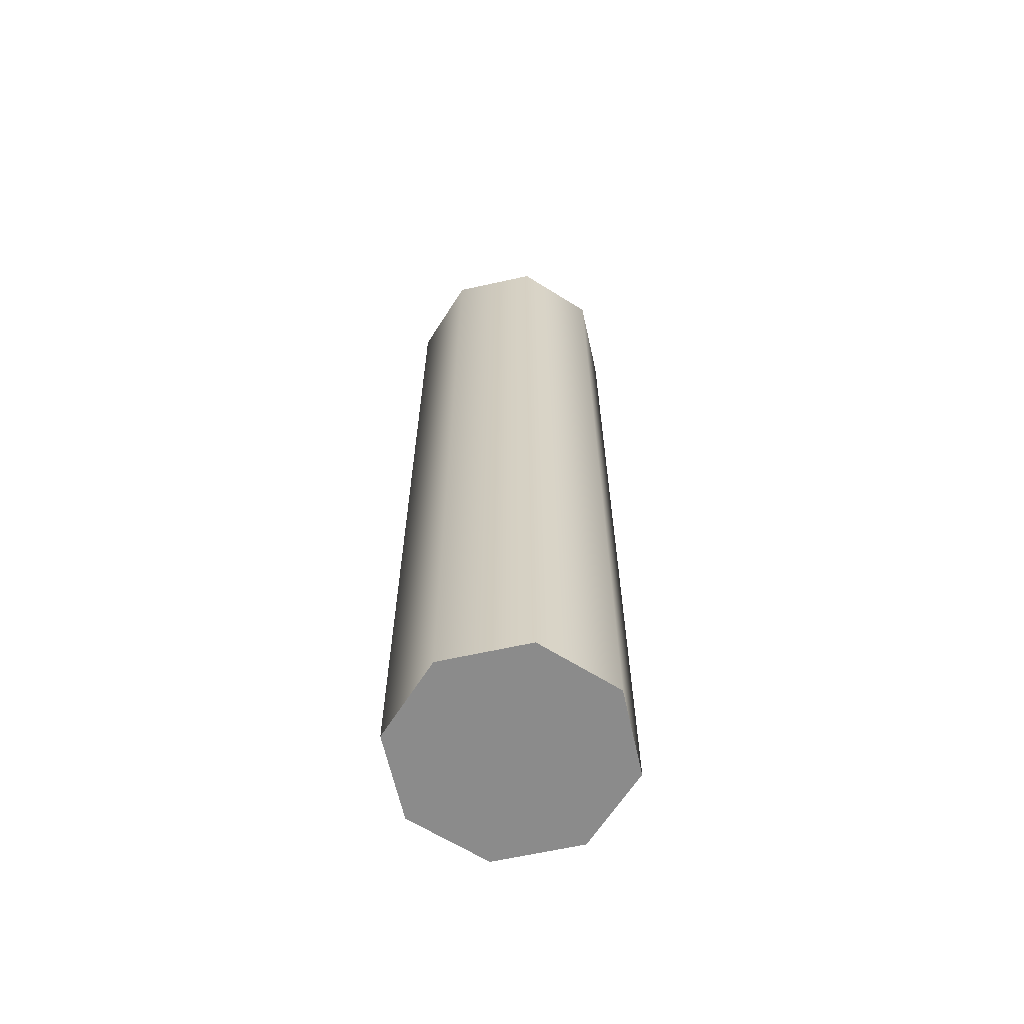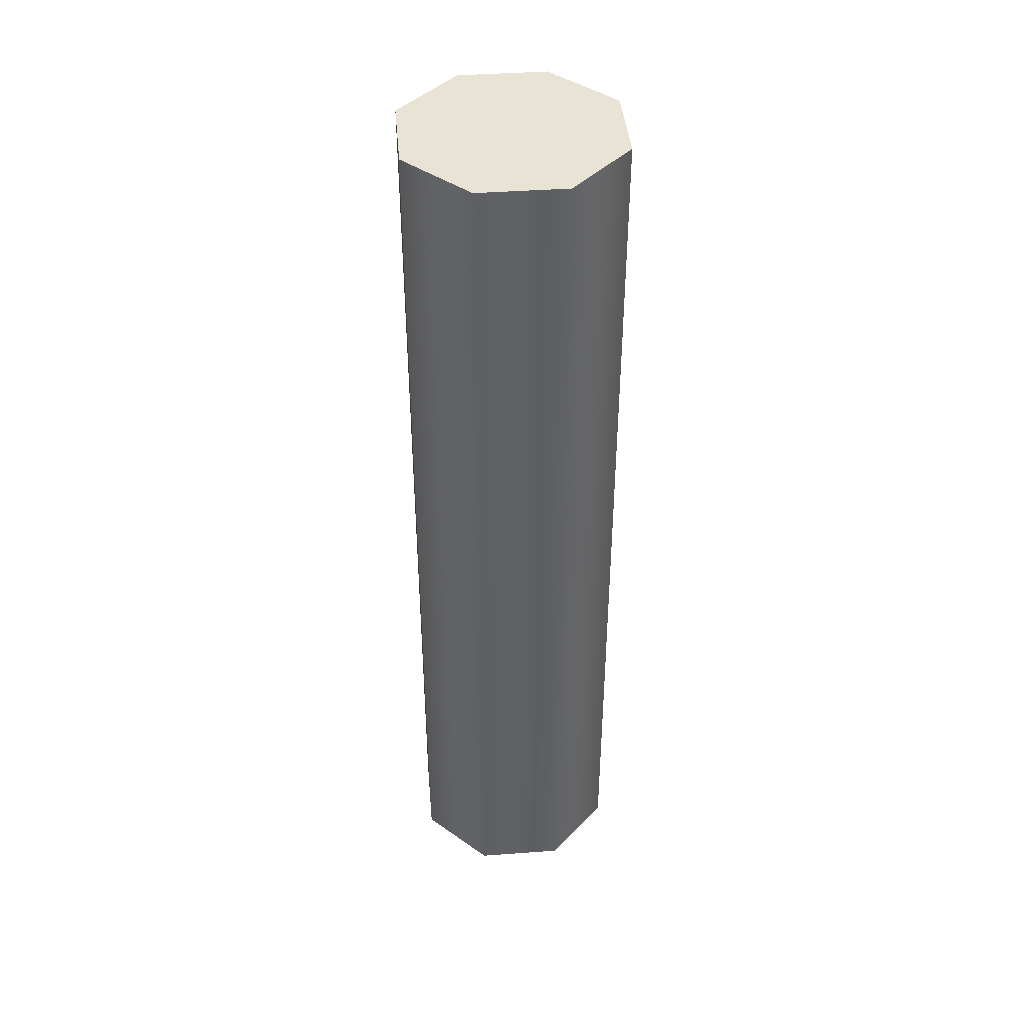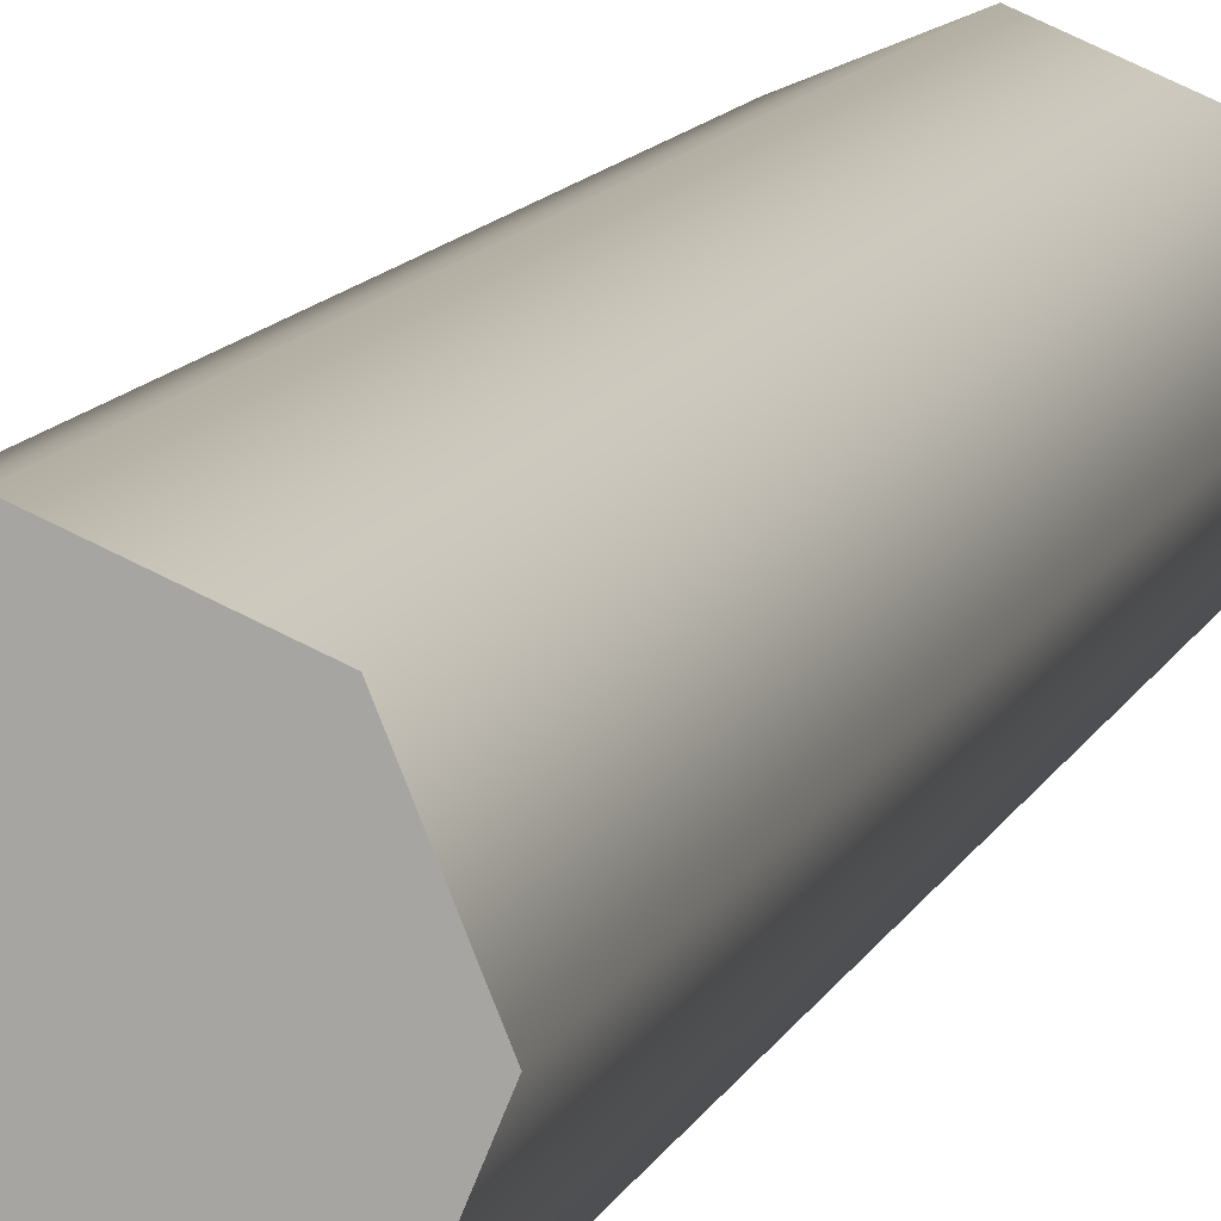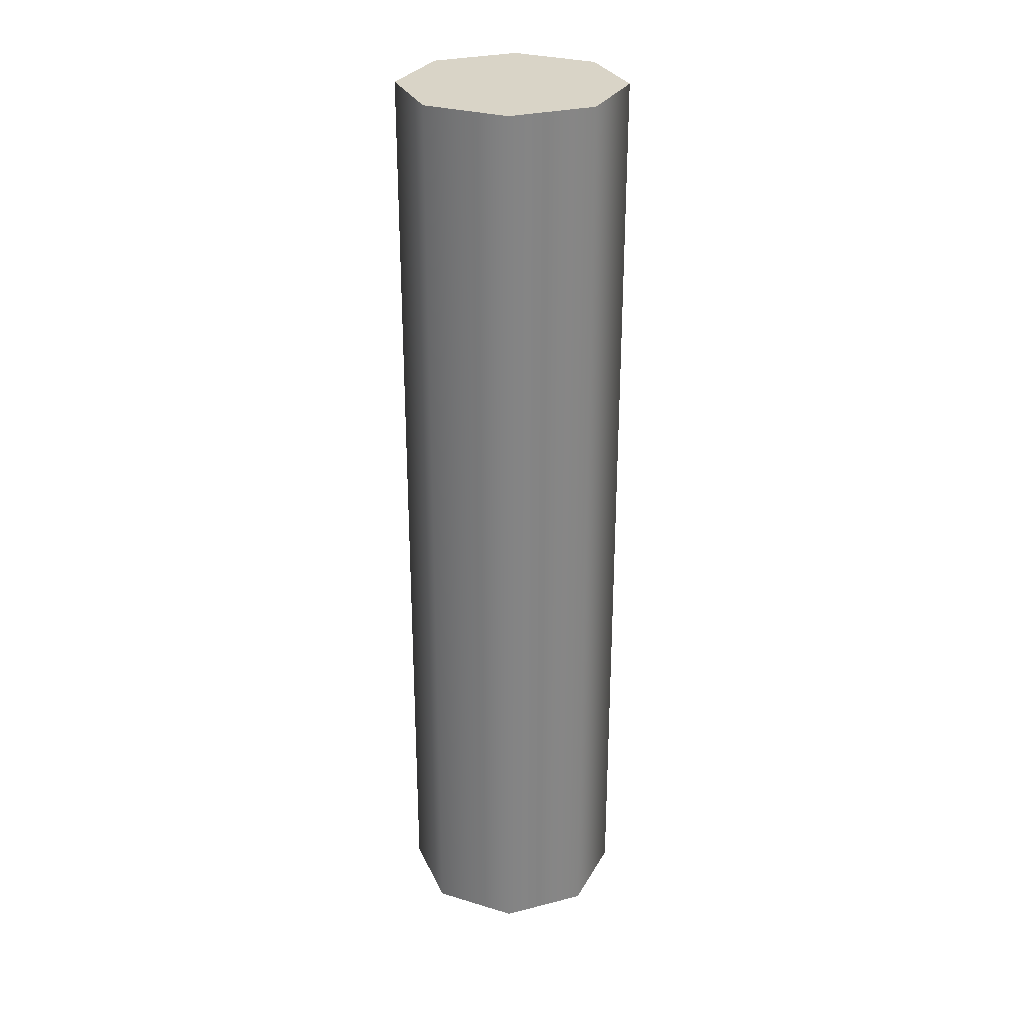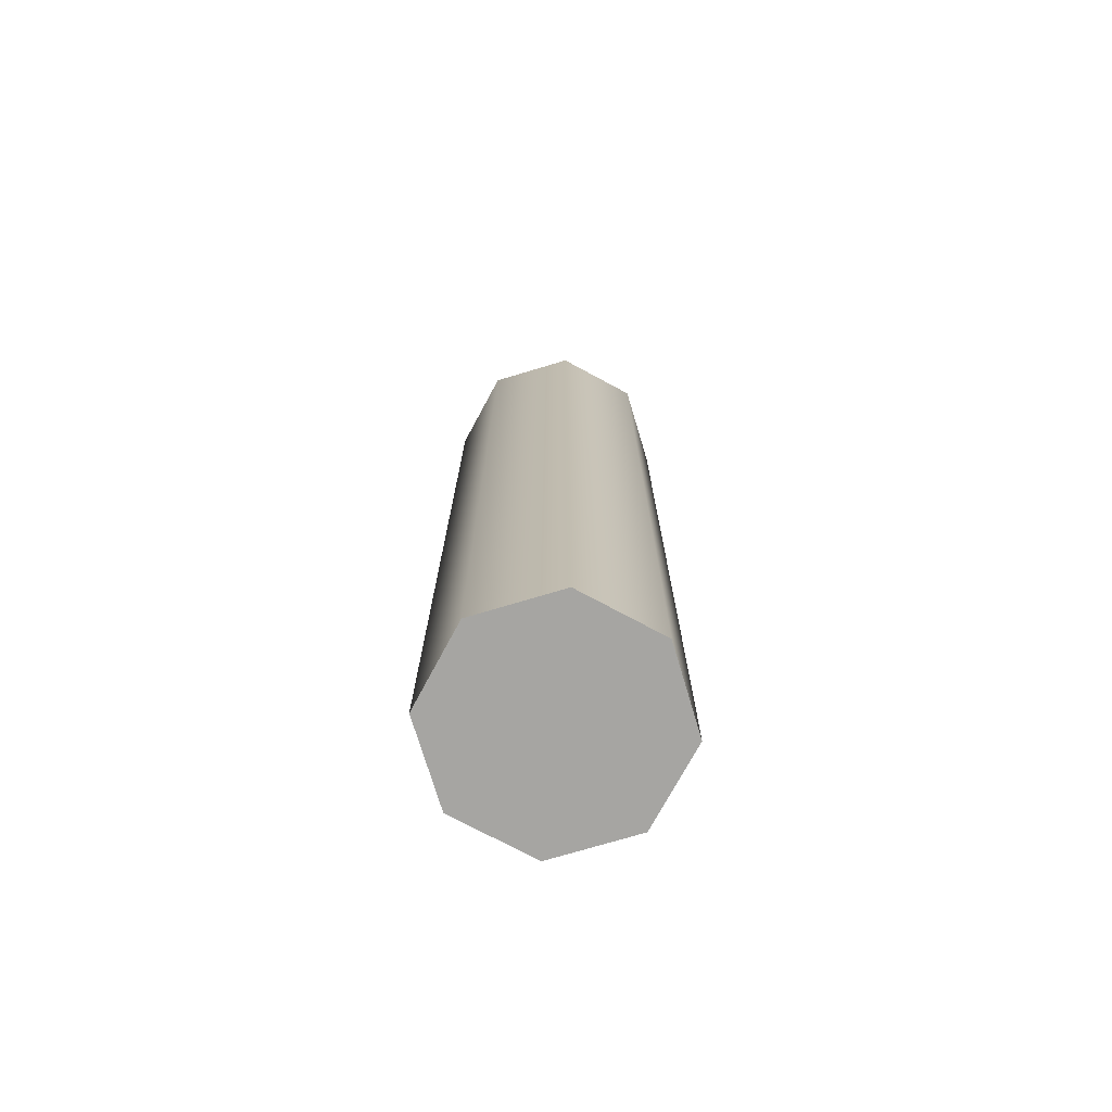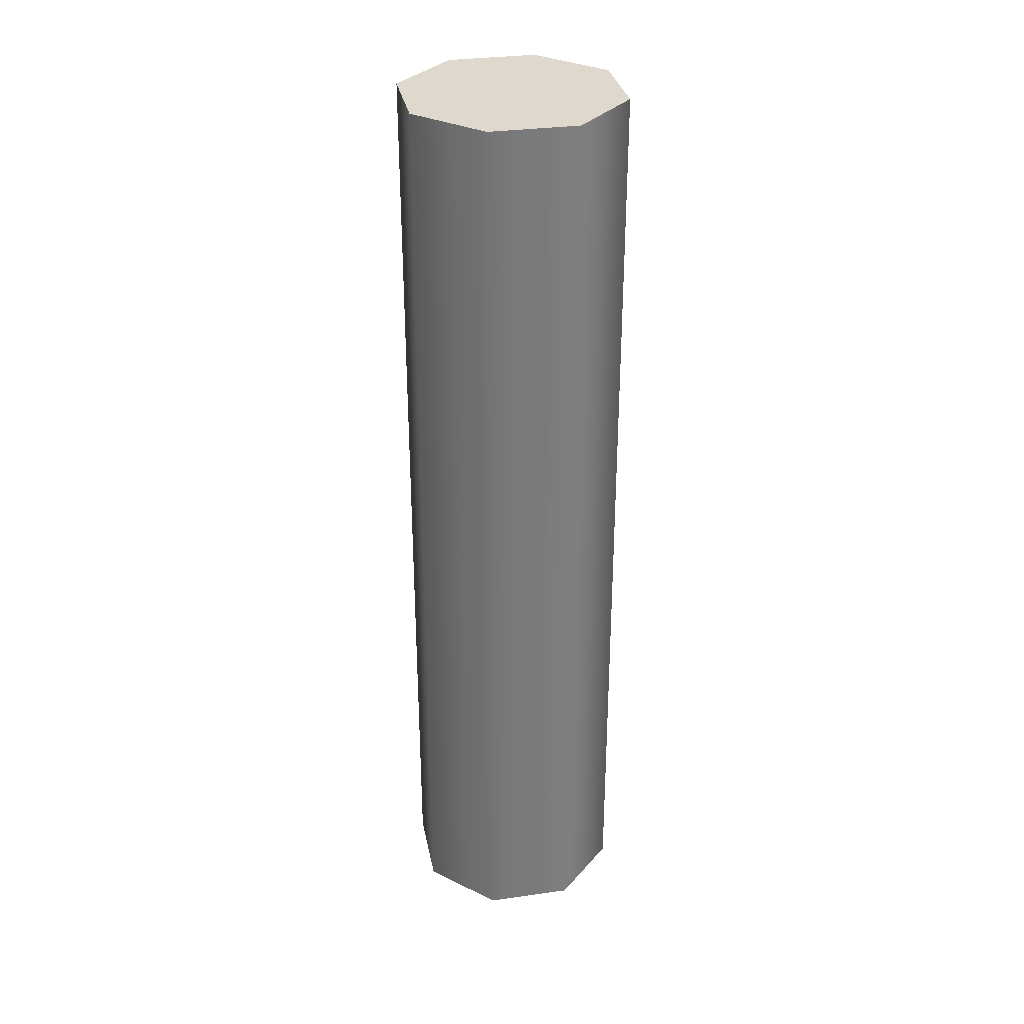
<metadata>
{"format":"obj","ext":"obj","renderer":"f3d","projection":"perspective","resolution":1024,"background":"white","views":[{"elev":-63.9,"azim":170.1,"up":"+Z"},{"elev":42.3,"azim":62.5,"up":"+Z"},{"elev":11.0,"azim":-164.4,"up":"+Y"},{"elev":28.8,"azim":46.7,"up":"+Z"},{"elev":-73.8,"azim":39.2,"up":"+Z"},{"elev":32.1,"azim":-123.6,"up":"+Z"}]}
</metadata>
<code>
g Wire
v 2.623e-09 0.06 0
v 0.04243 0.04243 0
v 0.06 -5.245e-09 0
v 0.04243 -0.04243 0
v -7.155e-10 -0.06 0
v -0.04243 -0.04243 0
v -0.06 1.049e-08 0
v -0.04243 0.04243 0
v 2.623e-09 0.06 0.1
v 0.04243 0.04243 0.1
v 0.06 -5.245e-09 0.1
v 0.04243 -0.04243 0.1
v -7.155e-10 -0.06 0.1
v -0.04243 -0.04243 0.1
v -0.06 1.049e-08 0.1
v -0.04243 0.04243 0.1
v 2.623e-09 0.06 0.2
v 0.04243 0.04243 0.2
v 0.06 -5.245e-09 0.2
v 0.04243 -0.04243 0.2
v -7.155e-10 -0.06 0.2
v -0.04243 -0.04243 0.2
v -0.06 1.049e-08 0.2
v -0.04243 0.04243 0.2
v 2.623e-09 0.06 0.3
v 0.04243 0.04243 0.3
v 0.06 -5.245e-09 0.3
v 0.04243 -0.04243 0.3
v -7.155e-10 -0.06 0.3
v -0.04243 -0.04243 0.3
v -0.06 1.049e-08 0.3
v -0.04243 0.04243 0.3
v 2.623e-09 0.06 0.4
v 0.04243 0.04243 0.4
v 0.06 -5.245e-09 0.4
v 0.04243 -0.04243 0.4
v -7.155e-10 -0.06 0.4
v -0.04243 -0.04243 0.4
v -0.06 1.049e-08 0.4
v -0.04243 0.04243 0.4
v 2.623e-09 0.06 0.5
v 0.04243 0.04243 0.5
v 0.06 -5.245e-09 0.5
v 0.04243 -0.04243 0.5
v -7.155e-10 -0.06 0.5
v -0.04243 -0.04243 0.5
v -0.06 1.049e-08 0.5
v -0.04243 0.04243 0.5
v 2.623e-09 0.06 0
v 0.04243 0.04243 0
v 0.06 -5.245e-09 0
v 0.04243 -0.04243 0
v -7.155e-10 -0.06 0
v -0.04243 -0.04243 0
v -0.06 1.049e-08 0
v -0.04243 0.04243 0
v 2.623e-09 0.06 0.5
v 0.04243 0.04243 0.5
v 0.06 -5.245e-09 0.5
v 0.04243 -0.04243 0.5
v -7.155e-10 -0.06 0.5
v -0.04243 -0.04243 0.5
v -0.06 1.049e-08 0.5
v -0.04243 0.04243 0.5
v -0 0 0
v -0 0 0.5
g Wire_0
f 1 9 2
f 10 2 9
f 10 11 2
f 3 2 11
f 3 11 4
f 12 4 11
f 12 13 4
f 5 4 13
f 5 13 6
f 14 6 13
f 14 15 6
f 7 6 15
f 7 15 8
f 16 8 15
f 16 9 8
f 1 8 9
f 9 17 10
f 18 10 17
f 18 19 10
f 11 10 19
f 11 19 12
f 20 12 19
f 20 21 12
f 13 12 21
f 13 21 14
f 22 14 21
f 22 23 14
f 15 14 23
f 15 23 16
f 24 16 23
f 24 17 16
f 9 16 17
f 17 25 18
f 26 18 25
f 26 27 18
f 19 18 27
f 19 27 20
f 28 20 27
f 28 29 20
f 21 20 29
f 21 29 22
f 30 22 29
f 30 31 22
f 23 22 31
f 23 31 24
f 32 24 31
f 32 25 24
f 17 24 25
f 25 33 26
f 34 26 33
f 34 35 26
f 27 26 35
f 27 35 28
f 36 28 35
f 36 37 28
f 29 28 37
f 29 37 30
f 38 30 37
f 38 39 30
f 31 30 39
f 31 39 32
f 40 32 39
f 40 33 32
f 25 32 33
f 33 41 34
f 42 34 41
f 42 43 34
f 35 34 43
f 35 43 36
f 44 36 43
f 44 45 36
f 37 36 45
f 37 45 38
f 46 38 45
f 46 47 38
f 39 38 47
f 39 47 40
f 48 40 47
f 48 41 40
f 33 40 41
f 49 50 65
f 50 51 65
f 51 52 65
f 52 53 65
f 53 54 65
f 54 55 65
f 55 56 65
f 56 49 65
f 58 57 66
f 59 58 66
f 60 59 66
f 61 60 66
f 62 61 66
f 63 62 66
f 64 63 66
f 57 64 66

</code>
